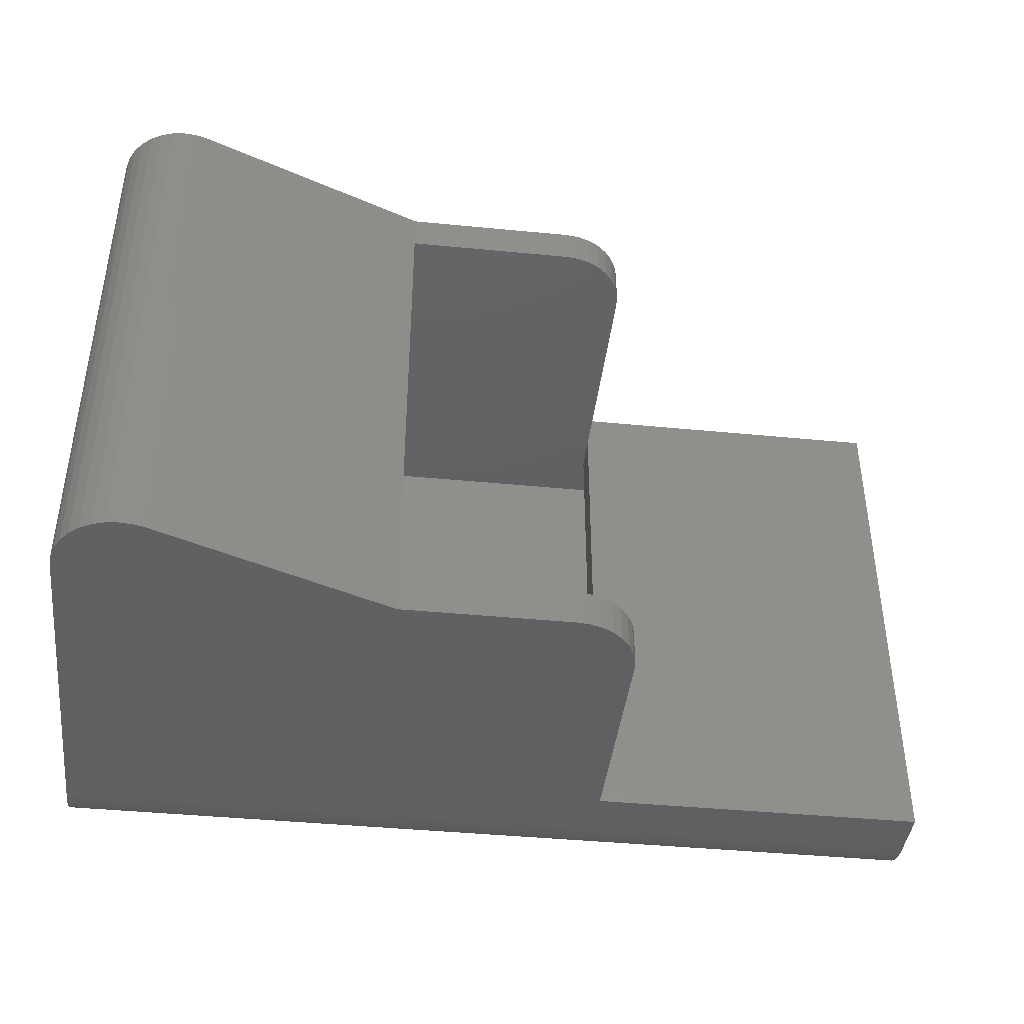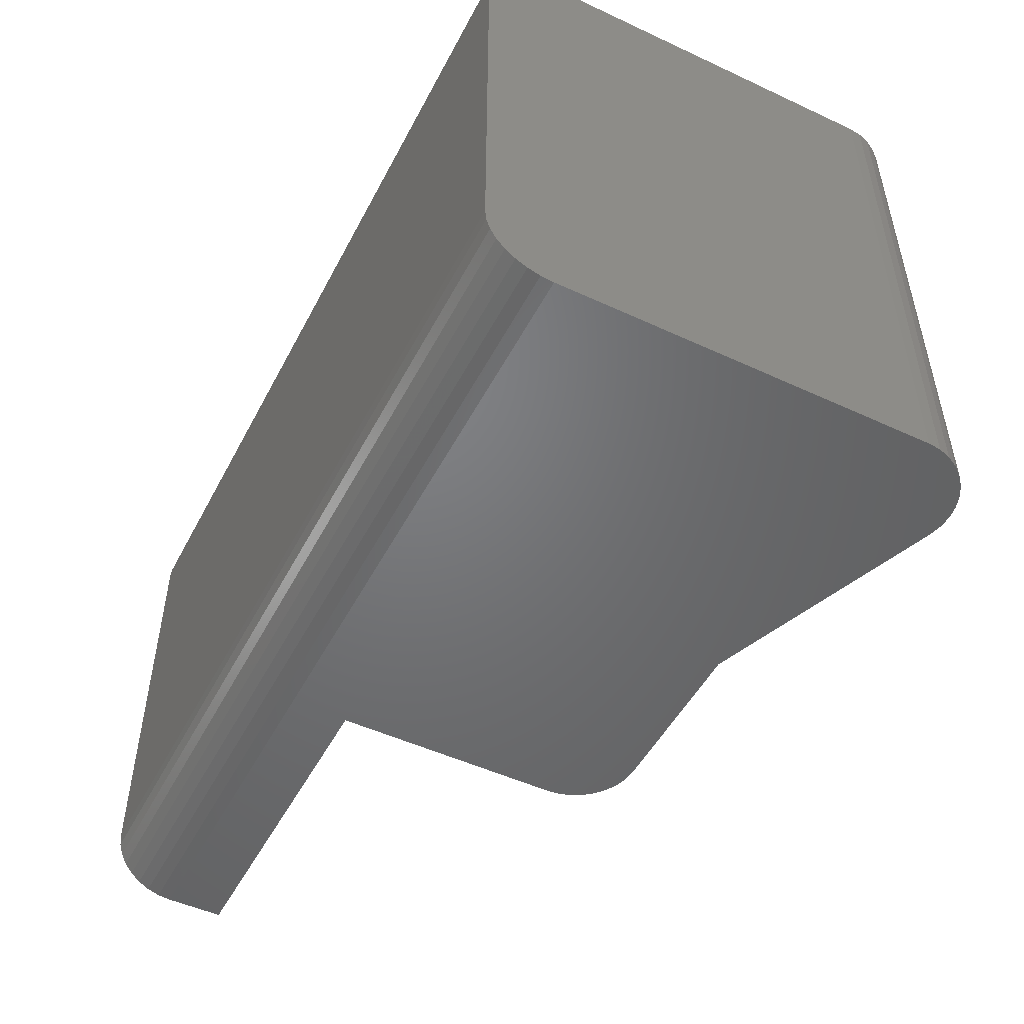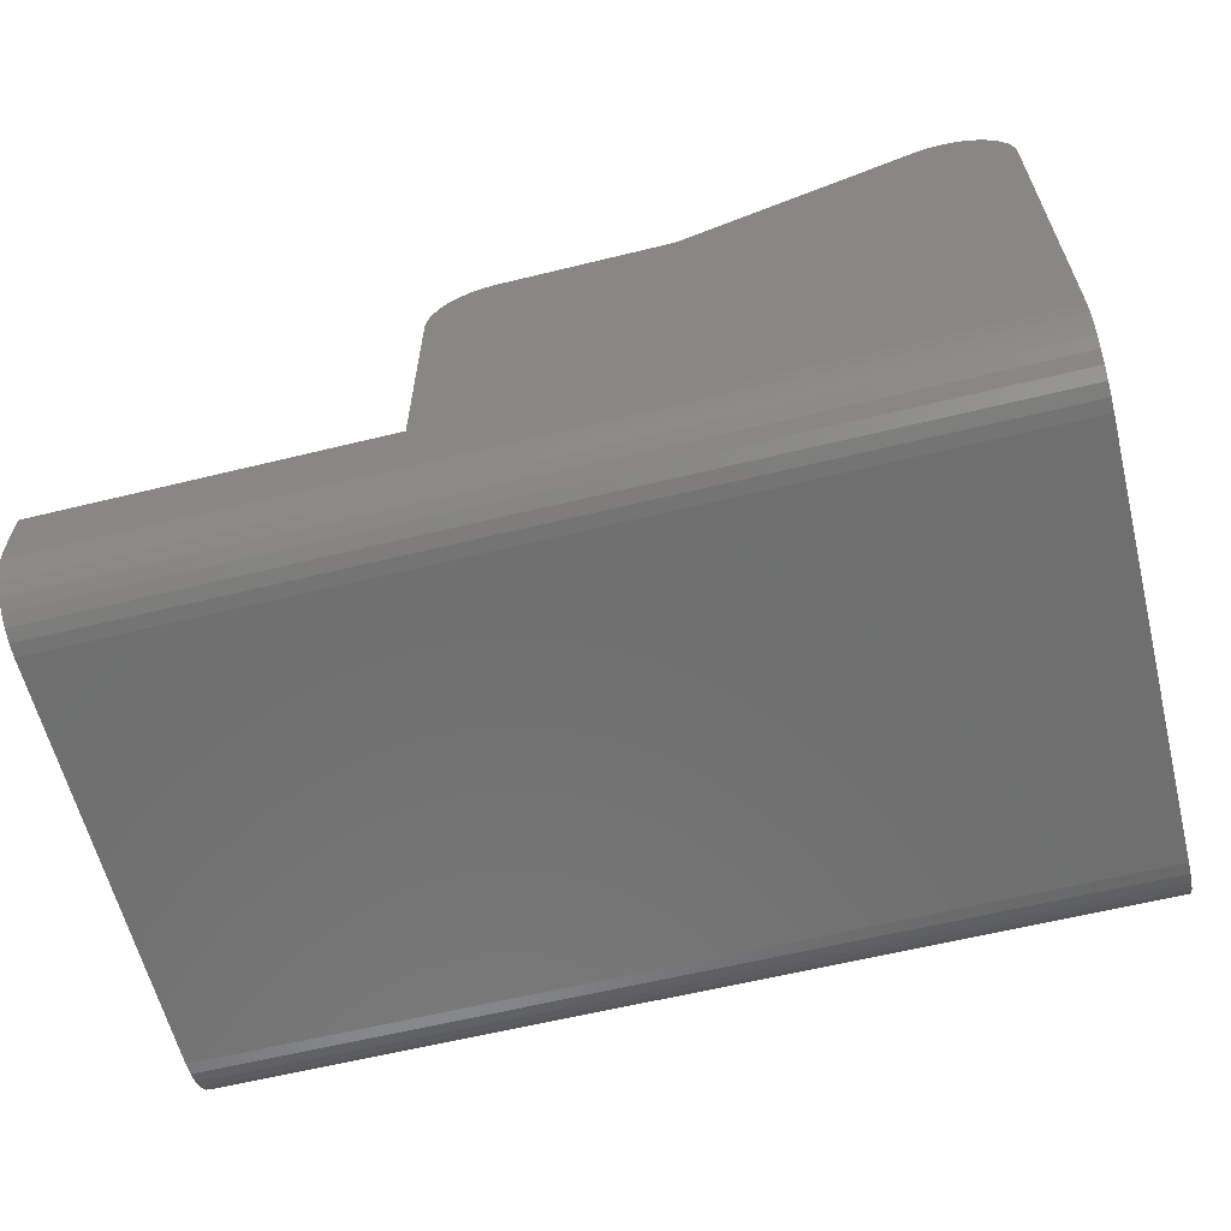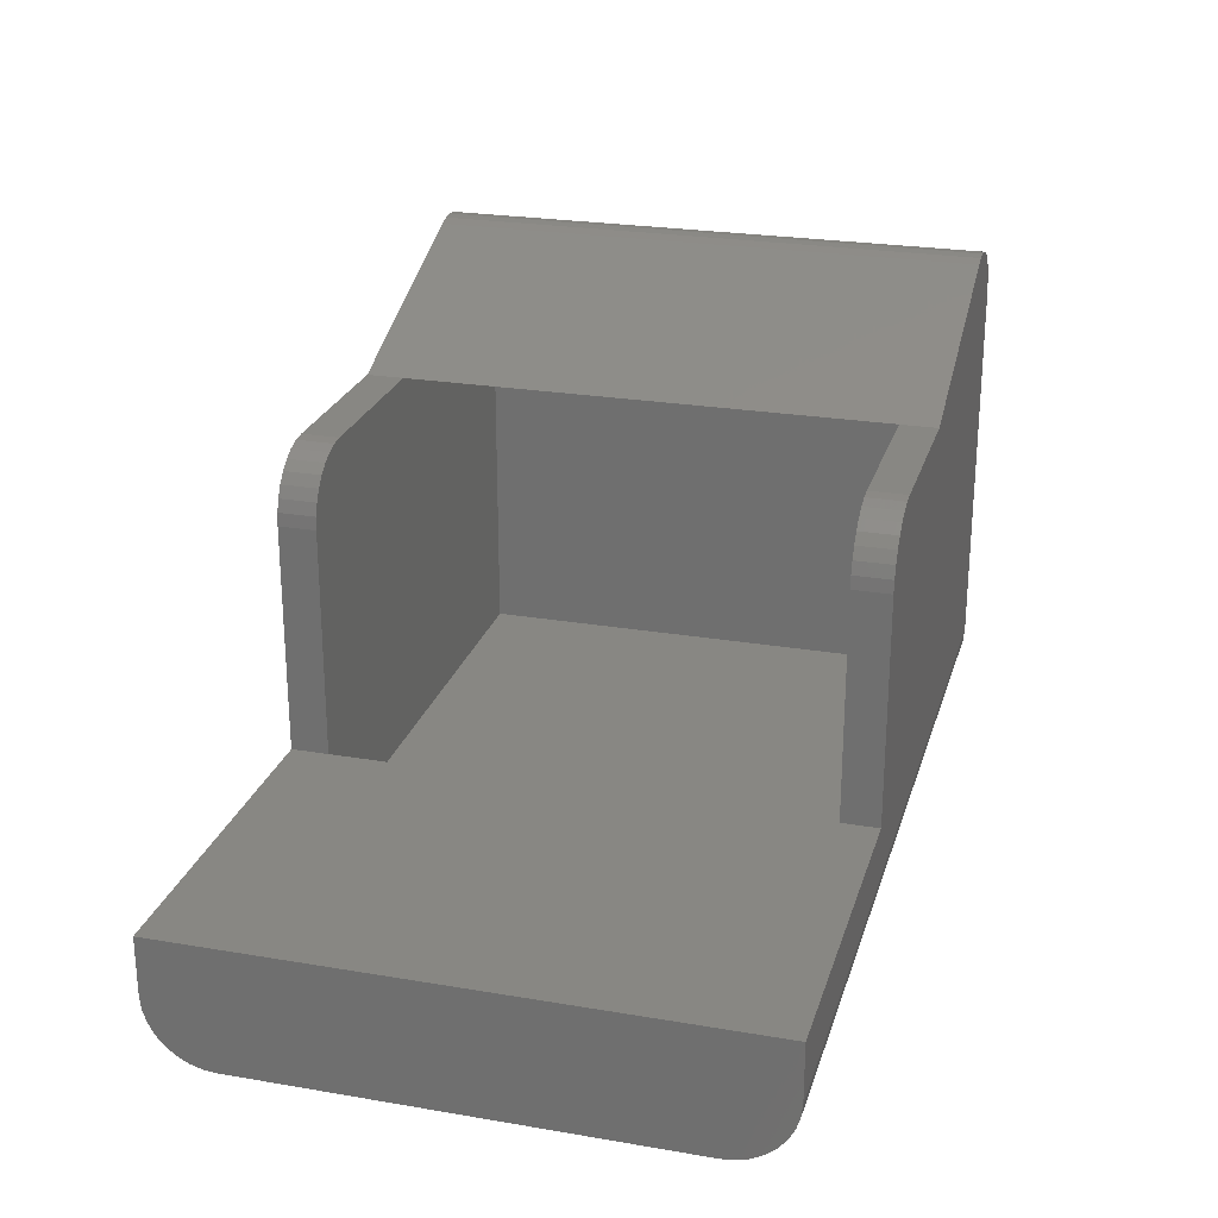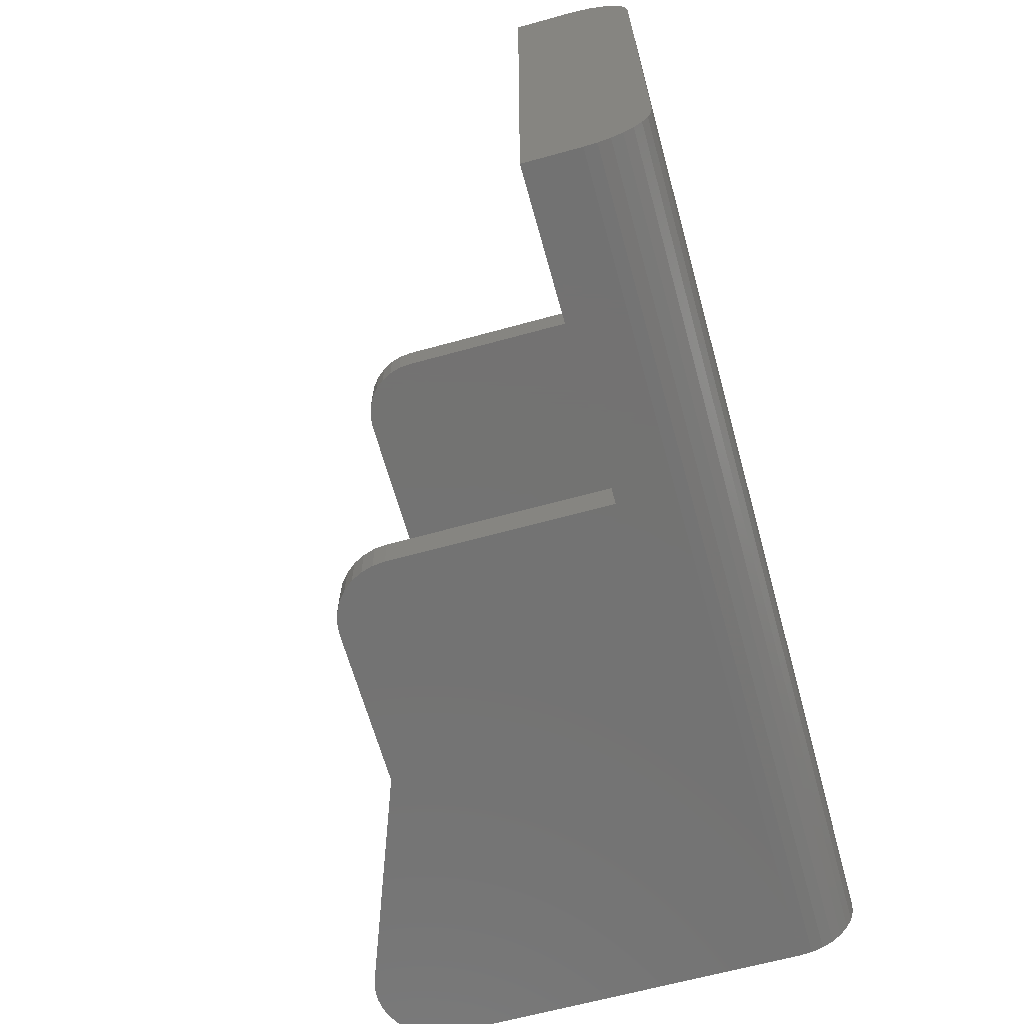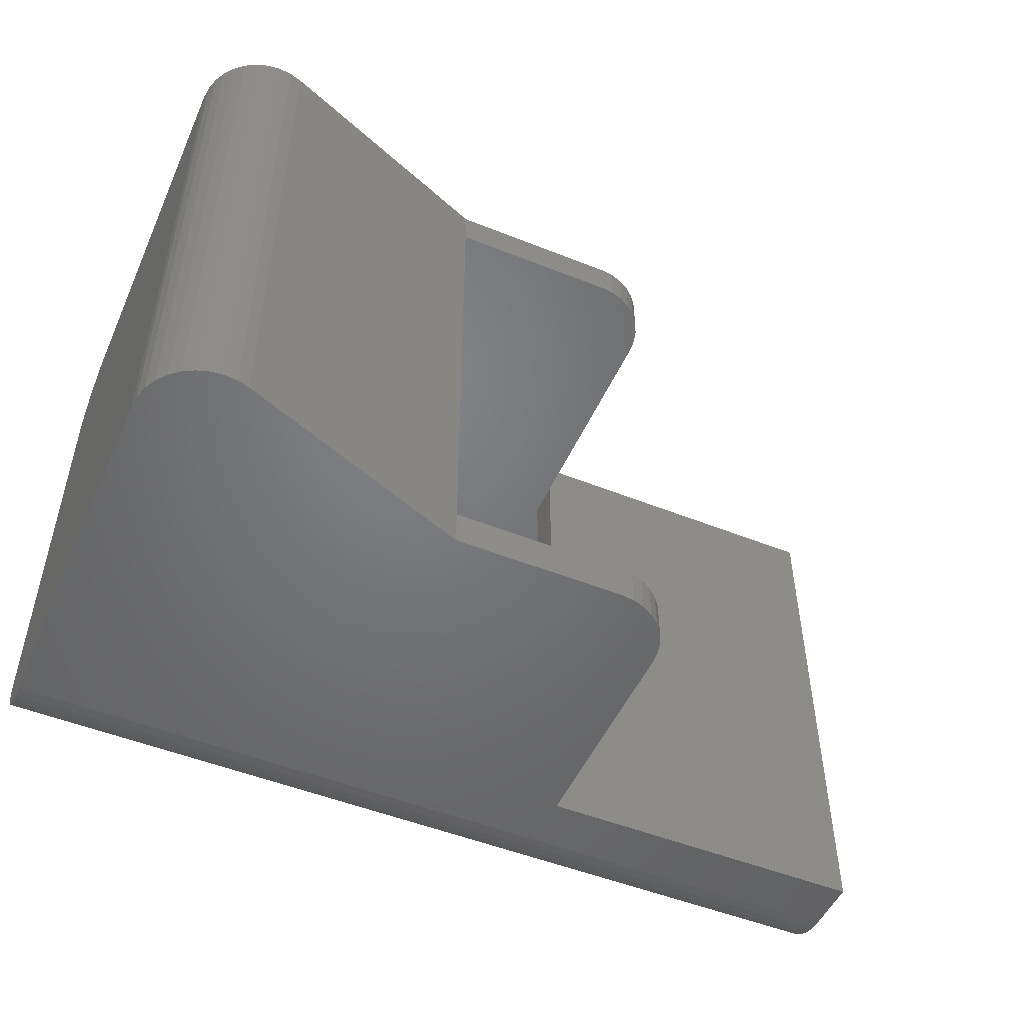
<metadata>
{"format":"stl","ext":"stl","renderer":"f3d","projection":"perspective","resolution":1024,"background":"white","views":[{"elev":-42.0,"azim":173.3,"up":"+Z"},{"elev":-50.1,"azim":63.0,"up":"+Z"},{"elev":-61.3,"azim":14.0,"up":"+Y"},{"elev":24.6,"azim":-74.5,"up":"+Y"},{"elev":-64.9,"azim":-74.5,"up":"+Z"},{"elev":-50.3,"azim":156.3,"up":"+Z"}]}
</metadata>
<code>
# stl→obj: 116 verts, 228 faces
v 0.75 0.3705 0.4688
v 0.75 0.05469 0.4688
v 0.75 0.04402 0.4677
v 0.75 0.03376 0.4646
v 0.75 0.0243 0.4595
v 0.75 0.01602 0.4527
v 0.75 0.009217 0.4444
v 0.75 0.004163 0.435
v 0.75 0.001051 0.4247
v 0.75 0 0.4141
v 0.75 0 0.05469
v 0.75 0.3705 0
v 0.75 0.001051 0.04402
v 0.75 0.004163 0.03376
v 0.75 0.009217 0.0243
v 0.75 0.01602 0.01602
v 0.75 0.0243 0.009217
v 0.75 0.03376 0.004163
v 0.75 0.04402 0.001051
v 0.75 0.05469 0
v 0 0.05469 0.4688
v 0 0.03376 0.4646
v 0 0.04402 0.4677
v 0 0.05469 0
v 0 0.04402 0.001051
v 0 0.1026 0
v 0 0.1026 0.4688
v 0 0 0.05469
v 0 0 0.4141
v 0 0.001051 0.4247
v 0 0.004163 0.435
v 0 0.009217 0.4444
v 0 0.01602 0.4527
v 0 0.0243 0.4595
v 0 0.03376 0.004163
v 0 0.0243 0.009217
v 0 0.01602 0.01602
v 0 0.009217 0.0243
v 0 0.004163 0.03376
v 0 0.001051 0.04402
v 0.6758 0.4216 0.4688
v 0.707 0.424 0.4688
v 0.686 0.4244 0.4688
v 0.7171 0.4207 0.4688
v 0.6965 0.4252 0.4688
v 0.4816 0.3474 0.4688
v 0.2934 0.3231 0.4688
v 0.749 0.3811 0.4688
v 0.746 0.3912 0.4688
v 0.741 0.4005 0.4688
v 0.7344 0.4088 0.4688
v 0.7263 0.4156 0.4688
v 0.3389 0.3474 0.4688
v 0.3282 0.3463 0.4688
v 0.318 0.3432 0.4688
v 0.3085 0.3382 0.4688
v 0.3002 0.3314 0.4688
v 0.2884 0.3136 0.4688
v 0.2853 0.3033 0.4688
v 0.2842 0.2927 0.4688
v 0.2842 0.1026 0.4688
v 0.686 0.4244 0
v 0.707 0.424 0
v 0.6758 0.4216 0
v 0.7171 0.4207 0
v 0.6965 0.4252 0
v 0.4816 0.3474 0
v 0.7263 0.4156 0
v 0.7344 0.4088 0
v 0.741 0.4005 0
v 0.746 0.3912 0
v 0.749 0.3811 0
v 0.2934 0.3231 0
v 0.3002 0.3314 0
v 0.3085 0.3382 0
v 0.318 0.3432 0
v 0.3282 0.3463 0
v 0.3389 0.3474 0
v 0.2842 0.1026 0
v 0.2842 0.2927 0
v 0.2853 0.3033 0
v 0.2884 0.3136 0
v 0.7188 0.03125 0.4375
v 0.03125 0.03125 0.4375
v 0.03125 0.07138 0.4375
v 0.2842 0.07138 0.4375
v 0.2842 0.1026 0.4375
v 0.2842 0.2927 0.4375
v 0.2853 0.3033 0.4375
v 0.2884 0.3136 0.4375
v 0.2934 0.3231 0.4375
v 0.3002 0.3314 0.4375
v 0.3085 0.3382 0.4375
v 0.318 0.3432 0.4375
v 0.3282 0.3463 0.4375
v 0.3389 0.3474 0.4375
v 0.4816 0.3474 0.4375
v 0.5691 0.3474 0.4375
v 0.7188 0.4046 0.4375
v 0.7188 0.03125 0.03125
v 0.7188 0.4046 0.03125
v 0.5691 0.3474 0.03125
v 0.4816 0.3474 0.03125
v 0.3389 0.3474 0.03125
v 0.3282 0.3463 0.03125
v 0.318 0.3432 0.03125
v 0.3085 0.3382 0.03125
v 0.3002 0.3314 0.03125
v 0.2934 0.3231 0.03125
v 0.2884 0.3136 0.03125
v 0.2853 0.3033 0.03125
v 0.2842 0.2927 0.03125
v 0.2842 0.1026 0.03125
v 0.2842 0.07138 0.03125
v 0.03125 0.07138 0.03125
v 0.03125 0.03125 0.03125
f 1 2 3
f 1 3 4
f 1 4 5
f 1 5 6
f 1 6 7
f 1 7 8
f 1 8 9
f 1 9 10
f 1 10 11
f 1 11 12
f 11 13 14
f 11 14 15
f 11 15 16
f 11 16 17
f 11 17 18
f 11 18 19
f 11 19 20
f 11 20 12
f 21 22 23
f 24 25 26
f 27 26 28
f 27 28 29
f 27 29 30
f 27 30 31
f 27 31 32
f 27 32 33
f 27 33 34
f 27 34 22
f 27 22 21
f 28 26 25
f 28 25 35
f 28 35 36
f 28 36 37
f 28 37 38
f 28 38 39
f 28 39 40
f 29 28 10
f 10 28 11
f 41 42 43
f 41 44 42
f 42 45 43
f 46 47 1
f 46 1 48
f 46 48 49
f 46 49 50
f 46 50 51
f 46 51 52
f 46 52 44
f 46 44 41
f 47 46 53
f 47 53 54
f 47 54 55
f 47 55 56
f 47 56 57
f 1 47 58
f 1 58 59
f 1 59 60
f 1 60 61
f 1 61 2
f 21 2 27
f 27 2 61
f 29 10 30
f 30 10 9
f 30 9 31
f 31 9 8
f 31 8 32
f 32 8 7
f 32 7 33
f 33 7 6
f 33 6 34
f 34 6 5
f 34 5 22
f 22 5 4
f 22 4 23
f 23 4 3
f 23 3 21
f 21 3 2
f 62 63 64
f 63 65 64
f 62 66 63
f 67 64 65
f 67 65 68
f 67 68 69
f 67 69 70
f 67 70 71
f 67 71 72
f 67 72 12
f 67 12 73
f 73 74 75
f 73 75 76
f 73 76 77
f 73 77 78
f 73 78 67
f 12 20 79
f 12 79 80
f 12 80 81
f 12 81 82
f 12 82 73
f 24 26 20
f 20 26 79
f 24 20 25
f 25 20 19
f 25 19 35
f 35 19 18
f 35 18 36
f 36 18 17
f 36 17 37
f 37 17 16
f 37 16 38
f 38 16 15
f 38 15 39
f 39 15 14
f 39 14 40
f 40 14 13
f 40 13 28
f 28 13 11
f 83 84 85
f 83 85 86
f 83 86 87
f 83 87 88
f 83 88 89
f 83 89 90
f 83 90 91
f 83 91 92
f 83 92 93
f 83 93 94
f 83 94 95
f 83 95 96
f 83 96 97
f 83 97 98
f 83 98 99
f 88 87 60
f 60 87 61
f 97 96 46
f 46 96 53
f 88 60 89
f 89 60 59
f 89 59 90
f 90 59 58
f 90 58 91
f 91 58 47
f 91 47 92
f 92 47 57
f 92 57 93
f 93 57 56
f 93 56 94
f 94 56 55
f 94 55 95
f 95 55 54
f 95 54 96
f 96 54 53
f 100 101 102
f 100 102 103
f 100 103 104
f 100 104 105
f 100 105 106
f 100 106 107
f 100 107 108
f 100 108 109
f 100 109 110
f 100 110 111
f 100 111 112
f 100 112 113
f 100 113 114
f 100 114 115
f 100 115 116
f 80 79 112
f 112 79 113
f 67 78 103
f 103 78 104
f 80 112 81
f 81 112 111
f 81 111 82
f 82 111 110
f 82 110 73
f 73 110 109
f 73 109 74
f 74 109 108
f 74 108 75
f 75 108 107
f 75 107 76
f 76 107 106
f 76 106 77
f 77 106 105
f 77 105 78
f 78 105 104
f 64 67 103
f 64 103 97
f 64 97 46
f 64 46 41
f 64 41 62
f 62 41 43
f 62 43 66
f 66 43 45
f 66 45 63
f 63 45 42
f 63 42 65
f 65 42 44
f 65 44 68
f 68 44 52
f 68 52 69
f 69 52 51
f 69 51 70
f 70 51 50
f 70 50 71
f 71 50 49
f 71 49 72
f 72 49 48
f 72 48 12
f 12 48 1
f 113 87 114
f 114 87 86
f 102 98 103
f 103 98 97
f 113 79 26
f 27 61 26
f 26 61 87
f 26 87 113
f 84 83 116
f 116 83 100
f 100 83 101
f 101 83 99
f 101 99 102
f 102 99 98
f 114 86 115
f 115 86 85
f 115 85 116
f 116 85 84

</code>
